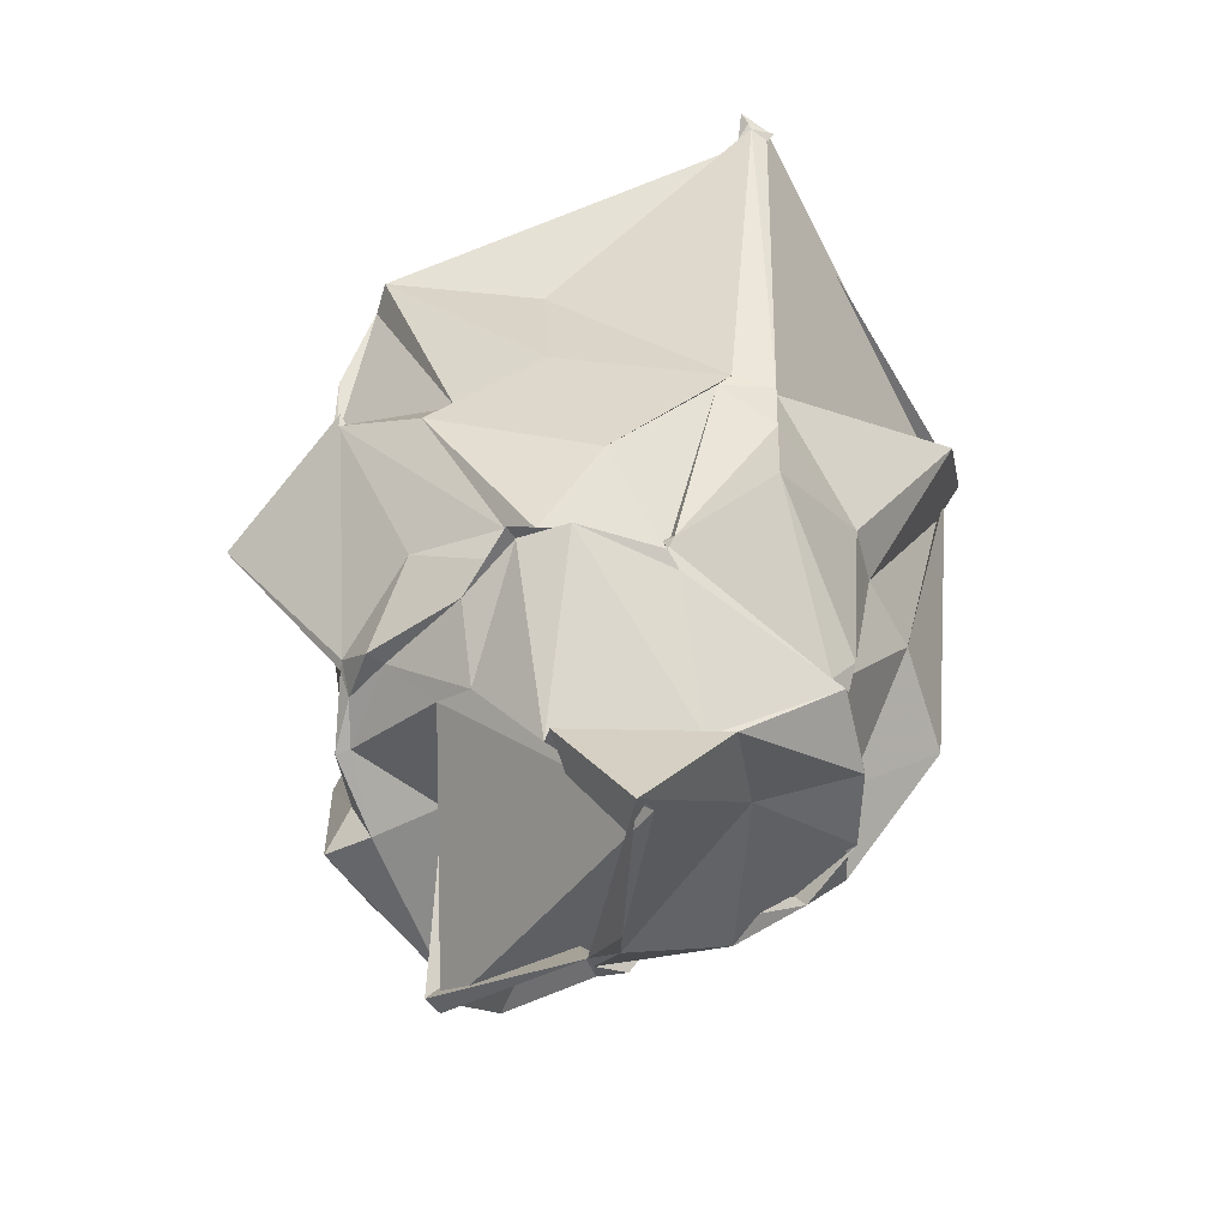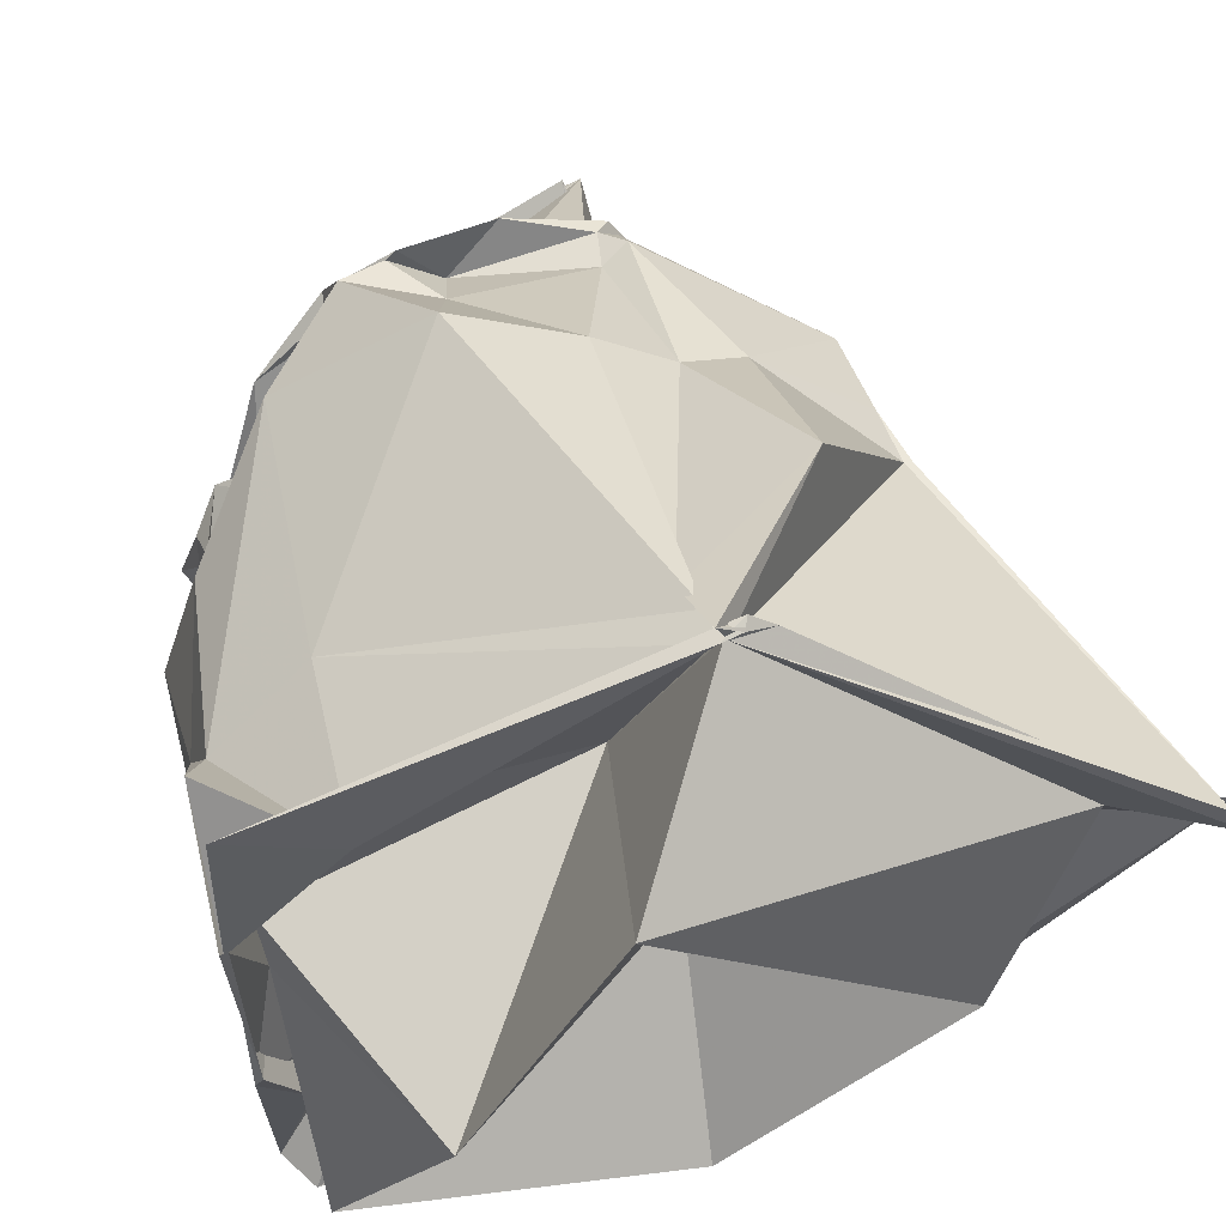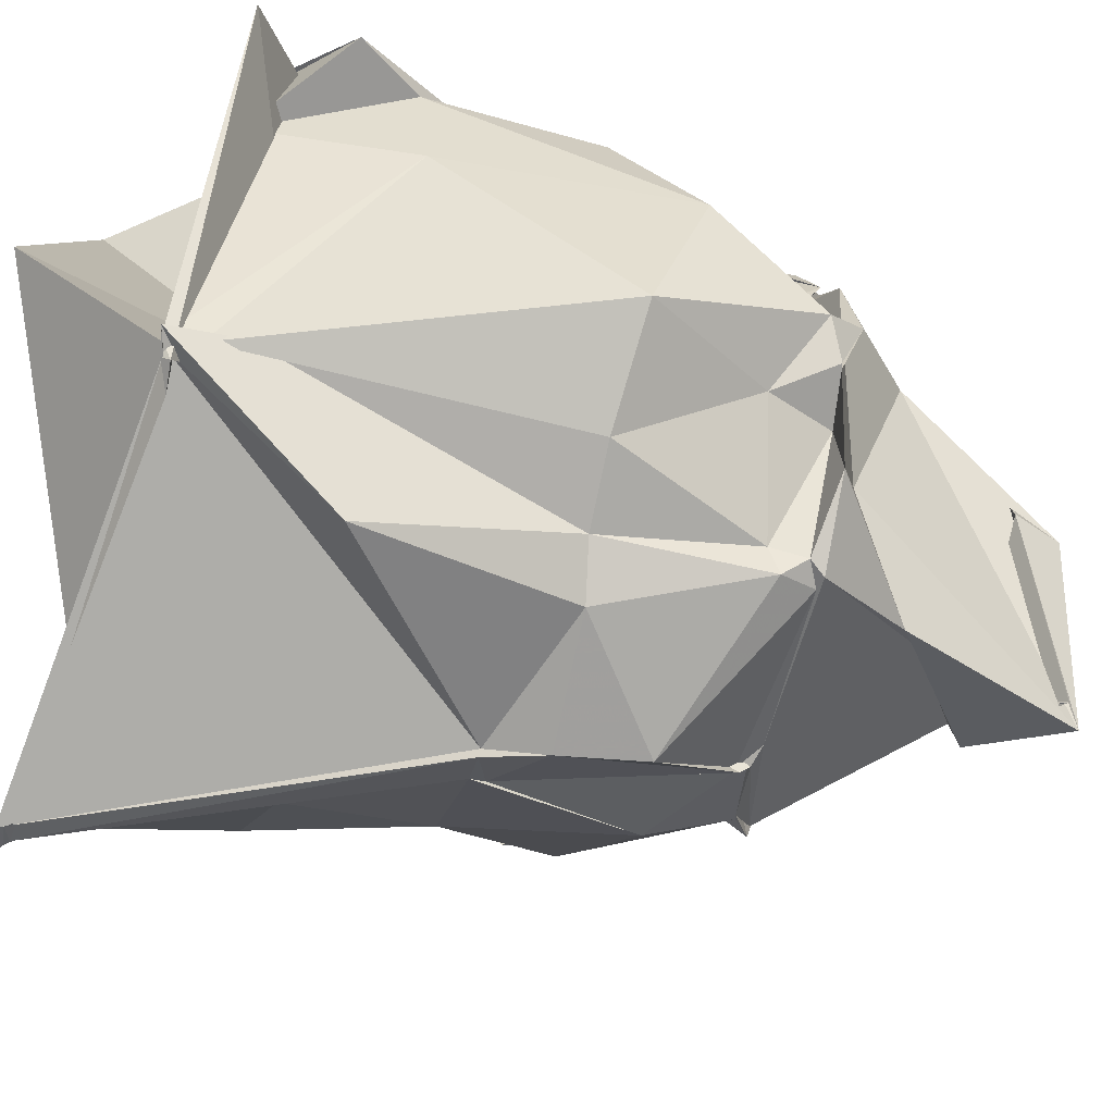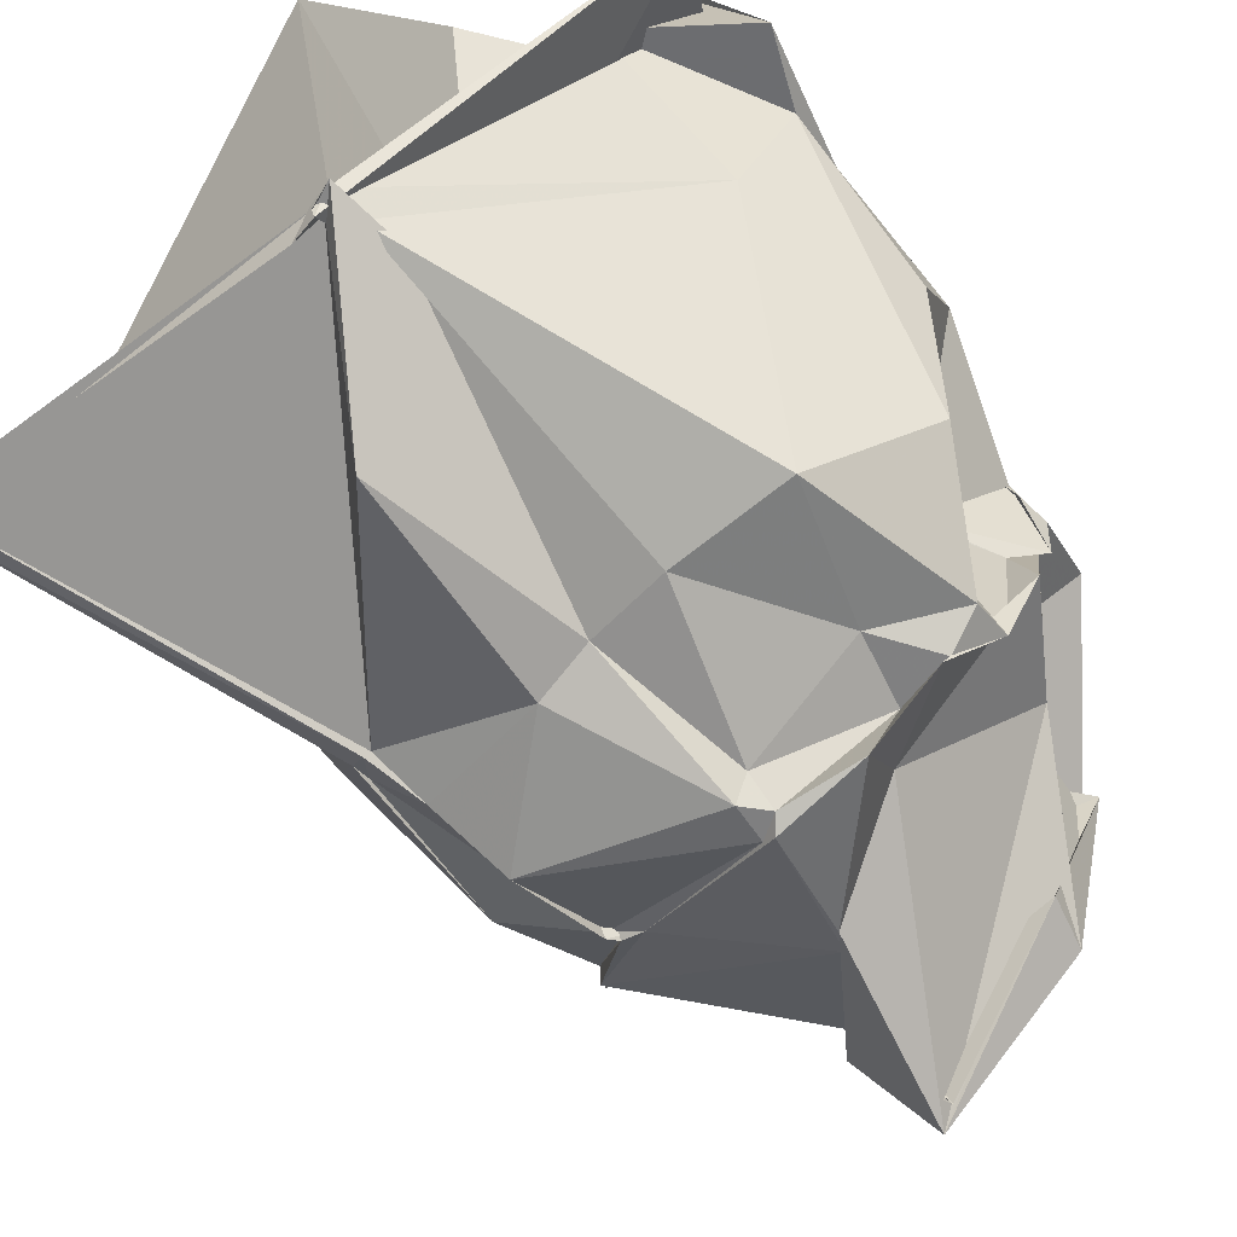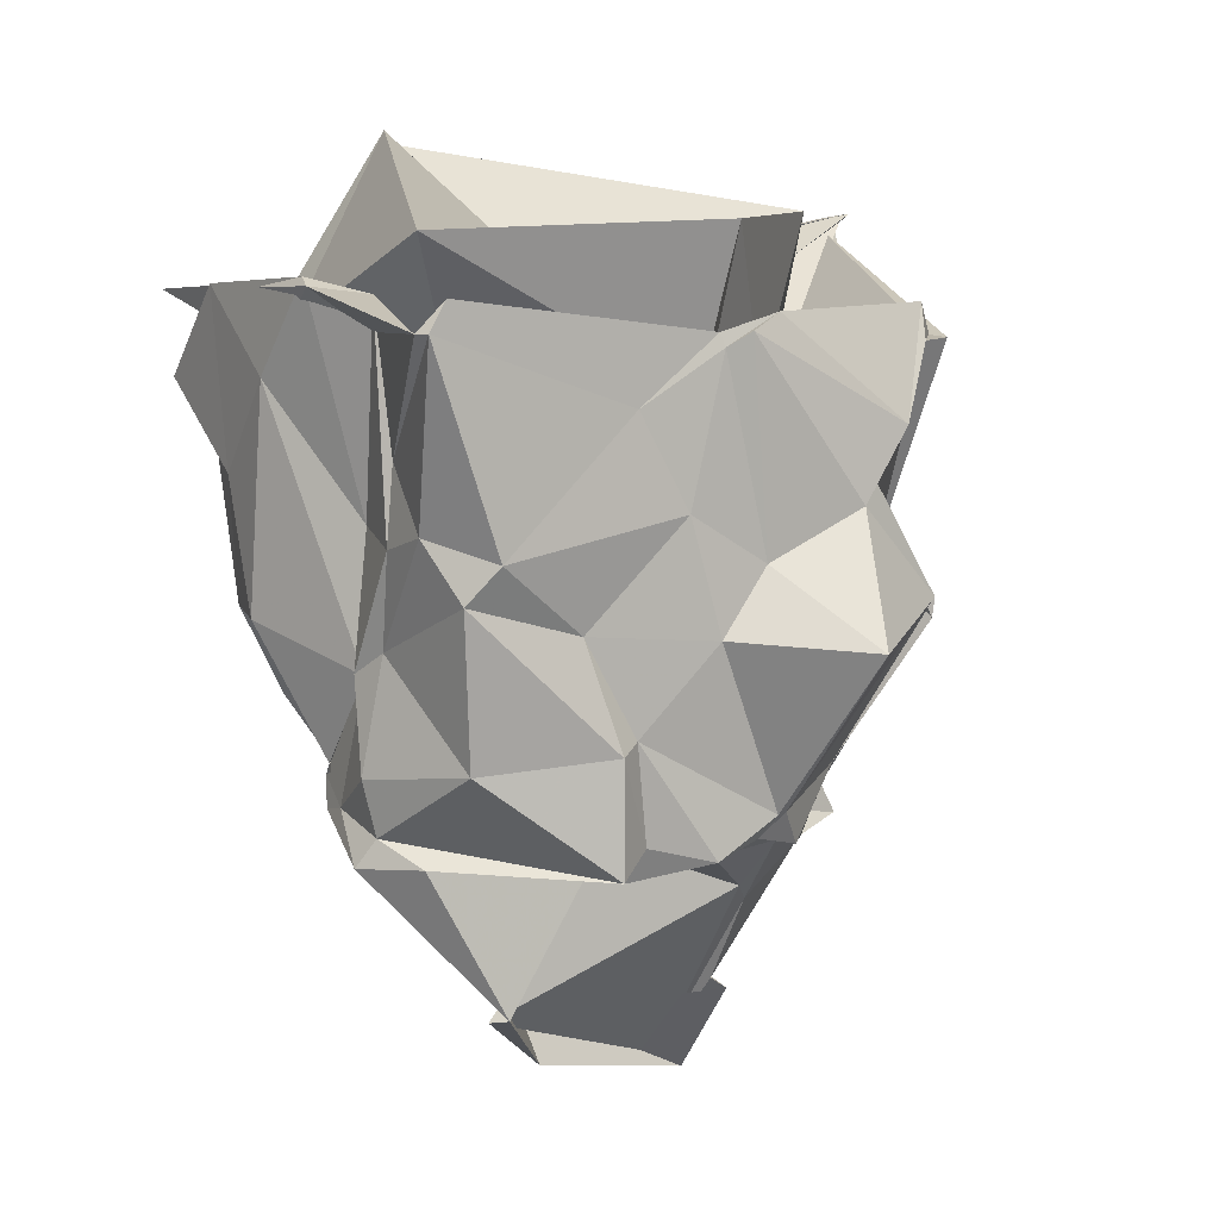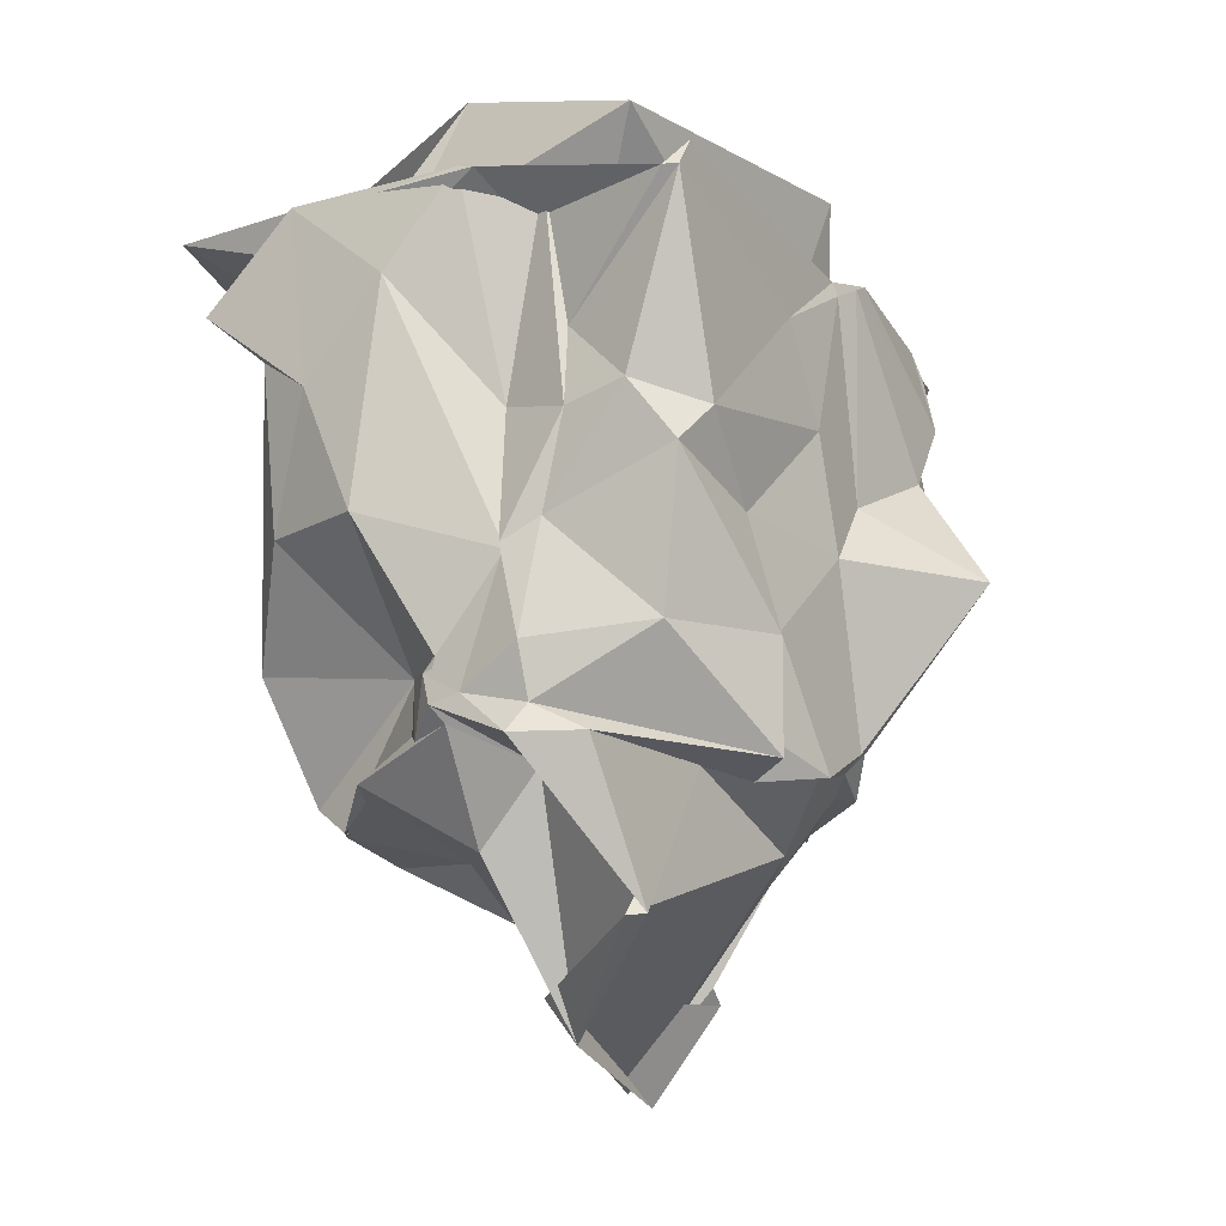
<metadata>
{"format":"obj","ext":"obj","renderer":"f3d","projection":"perspective","resolution":1024,"background":"white","views":[{"elev":-60.5,"azim":88.9,"up":"+Z"},{"elev":51.7,"azim":-14.7,"up":"+Y"},{"elev":70.5,"azim":98.9,"up":"+Y"},{"elev":78.1,"azim":137.3,"up":"+Y"},{"elev":4.0,"azim":-29.7,"up":"+Z"},{"elev":-18.8,"azim":-56.6,"up":"+Z"}]}
</metadata>
<code>
v -2.181 -0.6567 0.3141
v -2.604 -0.2096 -2.398
v -1.115 -0.5763 0.2707
v -0.599 0.3455 1.062
v -0.6232 0.4168 1.108
v -2.174 1.29 0.6982
v -2.222 1.382 0.7115
v -2.126 1.32 0.703
v -2.207 1.309 0.7166
v -3.343 0.6744 0.7215
v -3.784 0.6945 0.339
v -3.789 0.2575 0.7186
v -3.714 -0.5304 0.7149
v -3.552 -0.8353 0.6376
v -3.517 -0.9313 -0.003262
v -3.65 -1.525 0.4653
v -2.735 -1.47 0.1947
v -2.355 -1.486 0.4337
v -2.245 -1.515 0.4991
v -1.476 -1.475 0.1364
v -1.289 -1.33 0.4787
v -1.151 -1.291 0.495
v -1.112 0.2188 -0.5051
v -1.146 0.404 -0.5392
v -1.178 0.4063 -0.5426
v -1.667 1.231 -0.0156
v -2.265 1.253 0.44
v -2.212 1.299 0.5723
v -3.32 0.7165 0.005816
v -3.699 0.4423 0.1075
v -3.741 0.1955 -0.07073
v -3.754 -0.1945 0.3224
v -3.485 -0.6192 -0.2622
v -3.544 -0.9323 -0.3465
v -3.54 -1.208 -0.2892
v -3.32 -1.466 -0.3884
v -2.496 -1.459 -0.2111
v -2.115 -1.42 -0.4145
v -1.699 -1.495 -0.1898
v -1.624 -1.466 -0.09742
v -1.288 -0.9295 -0.4861
v -1.11 -0.5461 -0.356
v -1.128 0.158 -0.564
v -1.195 0.399 -0.7983
v -1.651 0.746 -0.8464
v -1.898 0.8149 -0.8198
v -2.201 0.9952 -0.8461
v -2.683 1.165 -0.9206
v -3.257 0.7667 -1.063
v -3.601 0.4354 -0.6353
v -3.75 -0.06228 -0.6602
v -3.509 -0.6408 -0.8593
v -3.553 -0.6422 -0.8479
v -3.503 -0.8043 -0.7544
v -3.436 -1.377 -0.5471
v -2.92 -1.365 -0.6756
v -2.345 -1.451 -0.709
v -1.856 -1.881 -0.7505
v -1.286 -1.403 -0.571
v -1.301 -1.403 -0.6586
v -1.185 -1.048 -0.8123
v -1.133 -0.3018 -1.148
v -1.357 -0.03041 -1.477
v -1.229 0.3913 -1.162
v -1.892 0.7067 -1.51
v -2.002 0.6669 -1.45
v -2.568 0.7365 -1.372
v -2.908 0.7265 -1.56
v -3.077 0.1067 -1.141
v -3.097 0.09735 -1.148
v -3.523 -0.3269 -1.239
v -3.5 -0.6241 -0.8464
v -3.572 -0.7462 -1.254
v -3.35 -1.257 -1.206
v -2.774 -1.428 -1.147
v -2.68 -1.369 -1.093
v -2.016 -1.351 -1.43
v -1.973 -1.344 -1.421
v -1.57 -1.079 -1.269
v -1.379 -0.6914 -1.395
v -1.323 -0.5686 -1.495
v -1.413 -0.06159 -1.503
v -1.388 -0.07502 -1.462
v -1.891 0.6022 -1.645
v -1.978 0.6769 -1.606
v -2.518 0.5676 -1.627
v -2.728 0.715 -1.625
v -2.946 0.5558 -1.689
v -3.261 -0.02444 -1.447
v -3.423 -0.1626 -1.529
v -3.506 -0.2566 -1.292
v -3.53 -0.4506 -1.405
v -3.514 -0.7605 -1.491
v -2.771 -1.422 -1.635
v -2.608 -1.314 -1.525
v -2.308 -1.367 -1.598
v -2.086 -1.311 -1.525
v -1.852 -1.233 -1.574
v -1.445 -0.7309 -1.531
v -1.288 -0.6825 -1.552
v -1.318 -0.4925 -1.493
v -1.393 -0.05619 -1.515
v -0.6233 0.4483 1.071
v -0.582 0.332 1.087
v -0.5479 0.299 1.126
v -2.01 1.269 0.6656
v -2.11 1.347 0.6599
v -3.773 0.8569 0.7198
v -3.774 0.2335 0.7104
v -3.757 0.2304 0.7004
v -3.741 -0.6281 0.6725
v -3.68 -1.467 0.4652
v -3.579 -1.531 0.595
v -2.376 -1.475 0.493
v -2.102 -1.479 0.578
v -1.267 -1.266 0.6421
v -1.176 -1.195 0.5089
v -1.531 -0.455 0.1432
v -0.953 0.2566 0.877
v -2.182 1.268 0.6705
v -2.449 0.4003 0.3345
v -3.656 0.0689 0.4578
v -3.626 -0.1797 0.5141
v -3.203 -0.8278 0.2601
v -2.282 -1.158 0.2527
v -2.381 -1.46 0.4739
v -1.85 -0.9436 0.2821
v -1.348 -0.5137 1.056
v -2.641 0.8927 1.397
v -3.201 -0.1944 1.338
v -3.562 -1.248 0.8582
v -2.228 -1.395 0.9397
v -1.468 -0.005379 -1.55
v -1.921 0.6588 -1.667
v -2.308 0.7563 -1.682
v -2.689 0.7529 -1.624
v -3.231 0.2677 -1.591
v -3.428 -0.3106 -1.483
v -3.523 -0.3002 -1.427
v -3.585 -0.7014 -1.613
v -3.398 -0.9544 -1.6
v -2.655 -1.223 -1.674
v -2.291 -1.305 -1.586
v -1.903 -1.161 -1.563
v -1.574 -0.8532 -1.607
v -1.351 -0.6455 -1.527
v -1.266 -0.429 -1.55
v -1.905 0.09414 -2.062
v -1.919 0.2182 -2.003
v -2.412 0.3078 -1.741
v -3.051 -0.2062 -1.895
v -3.032 -0.4793 -1.579
v -3.041 -0.9799 -2.23
v -2.587 -0.9394 -1.546
v -1.942 -0.9437 -1.783
v -1.829 -0.8057 -1.867
v -1.816 -0.5167 -2.26
v -1.721 -0.4948 -2.317
v -1.759 -0.1762 -2.724
v -2.562 -0.3409 -2.594
v -3.104 -0.9183 -2.241
v -1.844 -0.1094 -2.669
f 3 23 4
f 4 23 24
f 4 24 5
f 5 24 25
f 5 25 6
f 6 25 26
f 6 26 7
f 7 26 27
f 7 27 8
f 8 27 28
f 8 28 9
f 9 28 29
f 9 29 10
f 10 29 30
f 10 30 11
f 11 30 31
f 11 31 12
f 12 31 32
f 12 32 13
f 13 32 33
f 13 33 14
f 14 33 34
f 14 34 15
f 15 34 35
f 15 35 16
f 16 35 36
f 16 36 17
f 17 36 37
f 17 37 18
f 18 37 38
f 18 38 19
f 19 38 39
f 19 39 20
f 20 39 40
f 20 40 21
f 21 40 41
f 21 41 22
f 22 41 42
f 22 42 3
f 3 42 23
f 23 43 24
f 24 43 44
f 24 44 25
f 25 44 45
f 25 45 26
f 26 45 46
f 26 46 27
f 27 46 47
f 27 47 28
f 28 47 48
f 28 48 29
f 29 48 49
f 29 49 30
f 30 49 50
f 30 50 31
f 31 50 51
f 31 51 32
f 32 51 52
f 32 52 33
f 33 52 53
f 33 53 34
f 34 53 54
f 34 54 35
f 35 54 55
f 35 55 36
f 36 55 56
f 36 56 37
f 37 56 57
f 37 57 38
f 38 57 58
f 38 58 39
f 39 58 59
f 39 59 40
f 40 59 60
f 40 60 41
f 41 60 61
f 41 61 42
f 42 61 62
f 42 62 23
f 23 62 43
f 43 63 44
f 44 63 64
f 44 64 45
f 45 64 65
f 45 65 46
f 46 65 66
f 46 66 47
f 47 66 67
f 47 67 48
f 48 67 68
f 48 68 49
f 49 68 69
f 49 69 50
f 50 69 70
f 50 70 51
f 51 70 71
f 51 71 52
f 52 71 72
f 52 72 53
f 53 72 73
f 53 73 54
f 54 73 74
f 54 74 55
f 55 74 75
f 55 75 56
f 56 75 76
f 56 76 57
f 57 76 77
f 57 77 58
f 58 77 78
f 58 78 59
f 59 78 79
f 59 79 60
f 60 79 80
f 60 80 61
f 61 80 81
f 61 81 62
f 62 81 82
f 62 82 43
f 43 82 63
f 63 83 64
f 64 83 84
f 64 84 65
f 65 84 85
f 65 85 66
f 66 85 86
f 66 86 67
f 67 86 87
f 67 87 68
f 68 87 88
f 68 88 69
f 69 88 89
f 69 89 70
f 70 89 90
f 70 90 71
f 71 90 91
f 71 91 72
f 72 91 92
f 72 92 73
f 73 92 93
f 73 93 74
f 74 93 94
f 74 94 75
f 75 94 95
f 75 95 76
f 76 95 96
f 76 96 77
f 77 96 97
f 77 97 78
f 78 97 98
f 78 98 79
f 79 98 99
f 79 99 80
f 80 99 100
f 80 100 81
f 81 100 101
f 81 101 82
f 82 101 102
f 82 102 63
f 63 102 83
f 103 104 118
f 104 119 118
f 104 105 119
f 105 120 119
f 105 106 120
f 106 107 120
f 107 121 120
f 107 108 121
f 108 122 121
f 108 109 122
f 109 110 122
f 110 123 122
f 110 111 123
f 111 124 123
f 111 112 124
f 112 113 124
f 113 125 124
f 113 114 125
f 114 126 125
f 114 115 126
f 115 116 126
f 116 127 126
f 116 117 127
f 117 118 127
f 117 103 118
f 118 119 128
f 119 129 128
f 119 120 129
f 120 121 129
f 121 130 129
f 121 122 130
f 122 123 130
f 123 131 130
f 123 124 131
f 124 125 131
f 125 132 131
f 125 126 132
f 126 127 132
f 127 128 132
f 127 118 128
f 133 148 134
f 134 148 149
f 134 149 135
f 135 149 150
f 135 150 136
f 136 150 137
f 137 150 151
f 137 151 138
f 138 151 152
f 138 152 139
f 139 152 140
f 140 152 153
f 140 153 141
f 141 153 154
f 141 154 142
f 142 154 143
f 143 154 155
f 143 155 144
f 144 155 156
f 144 156 145
f 145 156 146
f 146 156 157
f 146 157 147
f 147 157 148
f 147 148 133
f 148 158 149
f 149 158 159
f 149 159 150
f 150 159 151
f 151 159 160
f 151 160 152
f 152 160 153
f 153 160 161
f 153 161 154
f 154 161 155
f 155 161 162
f 155 162 156
f 156 162 157
f 157 162 158
f 157 158 148
f 3 4 103
f 103 4 104
f 4 5 104
f 104 5 105
f 5 6 105
f 105 6 106
f 6 7 106
f 7 8 106
f 106 8 107
f 8 9 107
f 107 9 108
f 9 10 108
f 108 10 109
f 10 11 109
f 11 12 109
f 109 12 110
f 12 13 110
f 110 13 111
f 13 14 111
f 111 14 112
f 14 15 112
f 15 16 112
f 112 16 113
f 16 17 113
f 113 17 114
f 17 18 114
f 114 18 115
f 18 19 115
f 19 20 115
f 115 20 116
f 20 21 116
f 116 21 117
f 21 22 117
f 117 22 103
f 22 3 103
f 83 133 84
f 84 133 134
f 84 134 85
f 85 134 135
f 85 135 86
f 86 135 136
f 86 136 87
f 87 136 88
f 88 136 137
f 88 137 89
f 89 137 138
f 89 138 90
f 90 138 139
f 90 139 91
f 91 139 92
f 92 139 140
f 92 140 93
f 93 140 141
f 93 141 94
f 94 141 142
f 94 142 95
f 95 142 96
f 96 142 143
f 96 143 97
f 97 143 144
f 97 144 98
f 98 144 145
f 98 145 99
f 99 145 100
f 100 145 146
f 100 146 101
f 101 146 147
f 101 147 102
f 102 147 133
f 102 133 83
f 128 129 1
f 129 130 1
f 130 131 1
f 131 132 1
f 132 128 1
f 159 158 2
f 160 159 2
f 161 160 2
f 162 161 2
f 158 162 2

</code>
